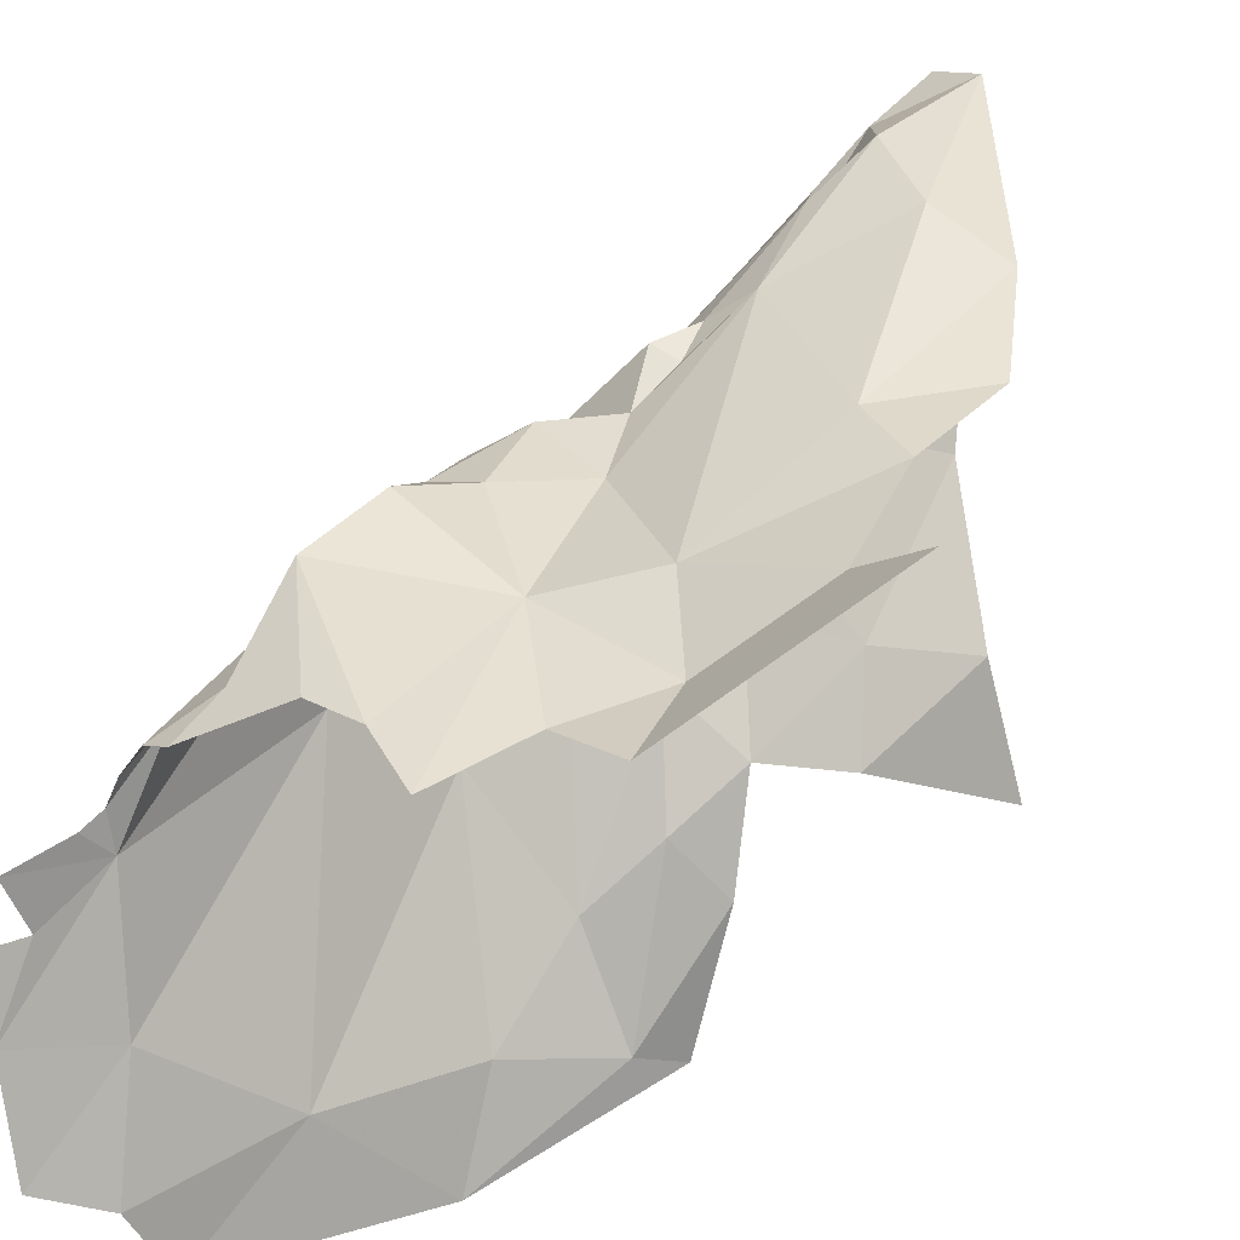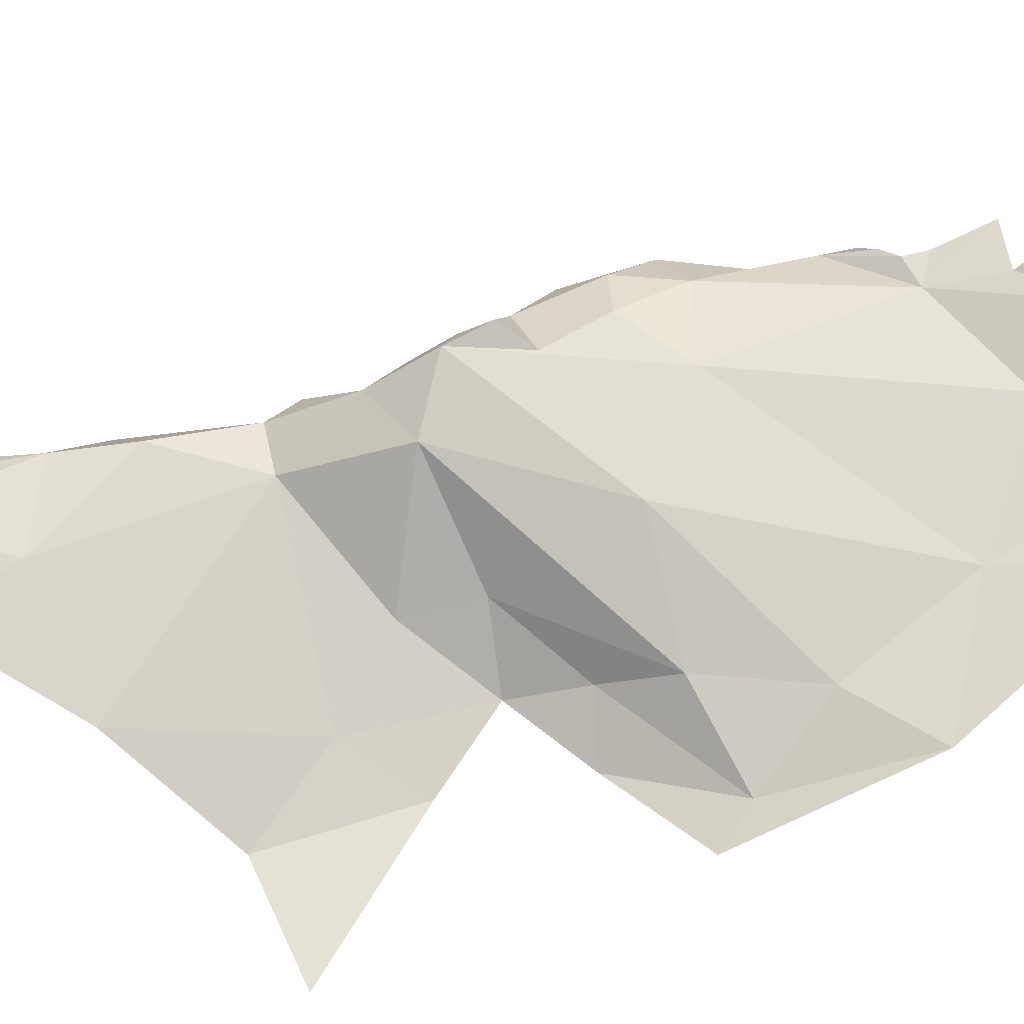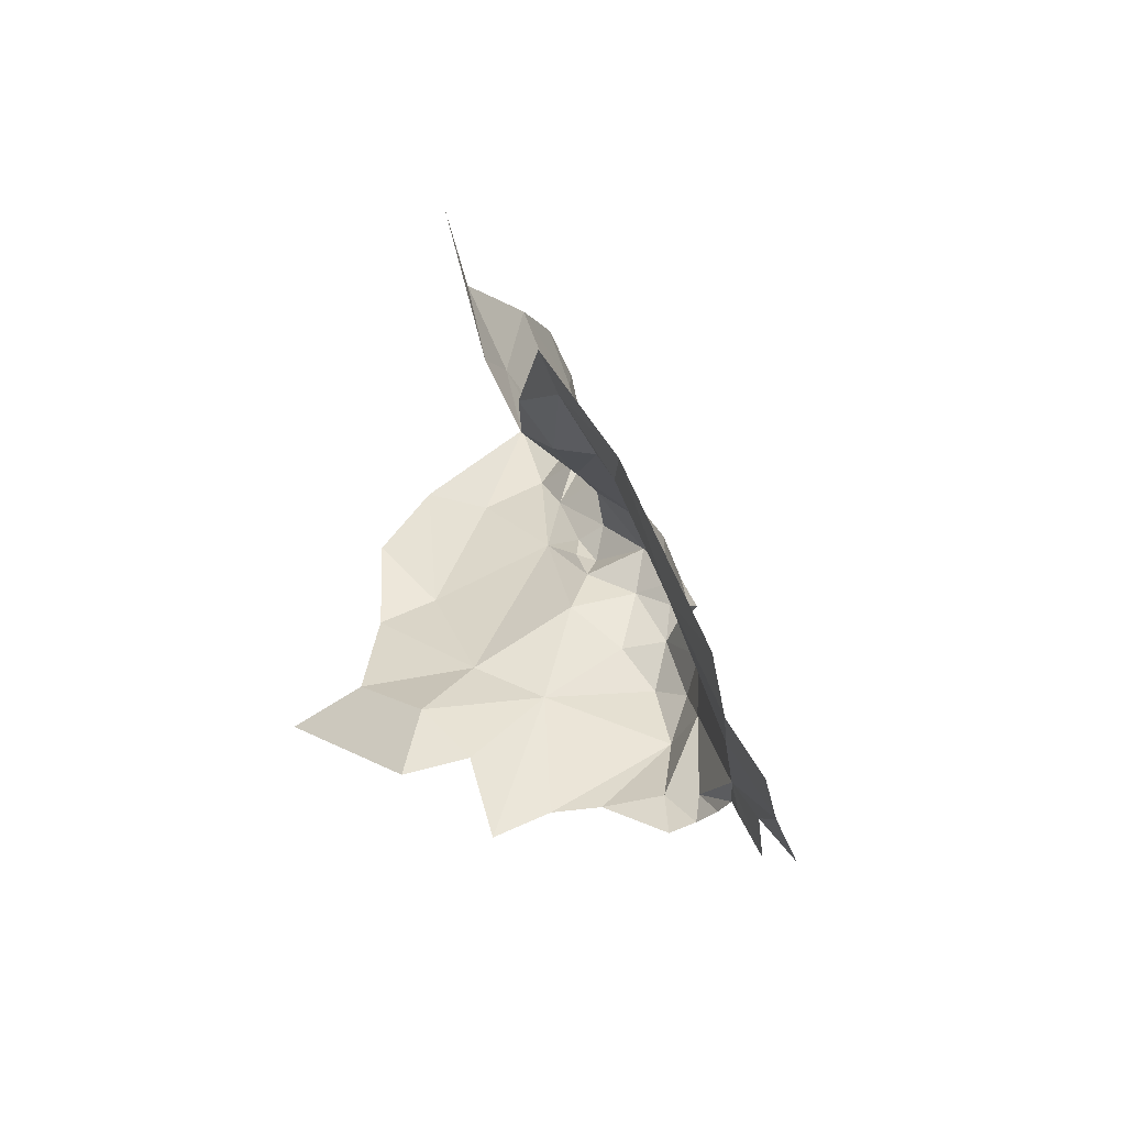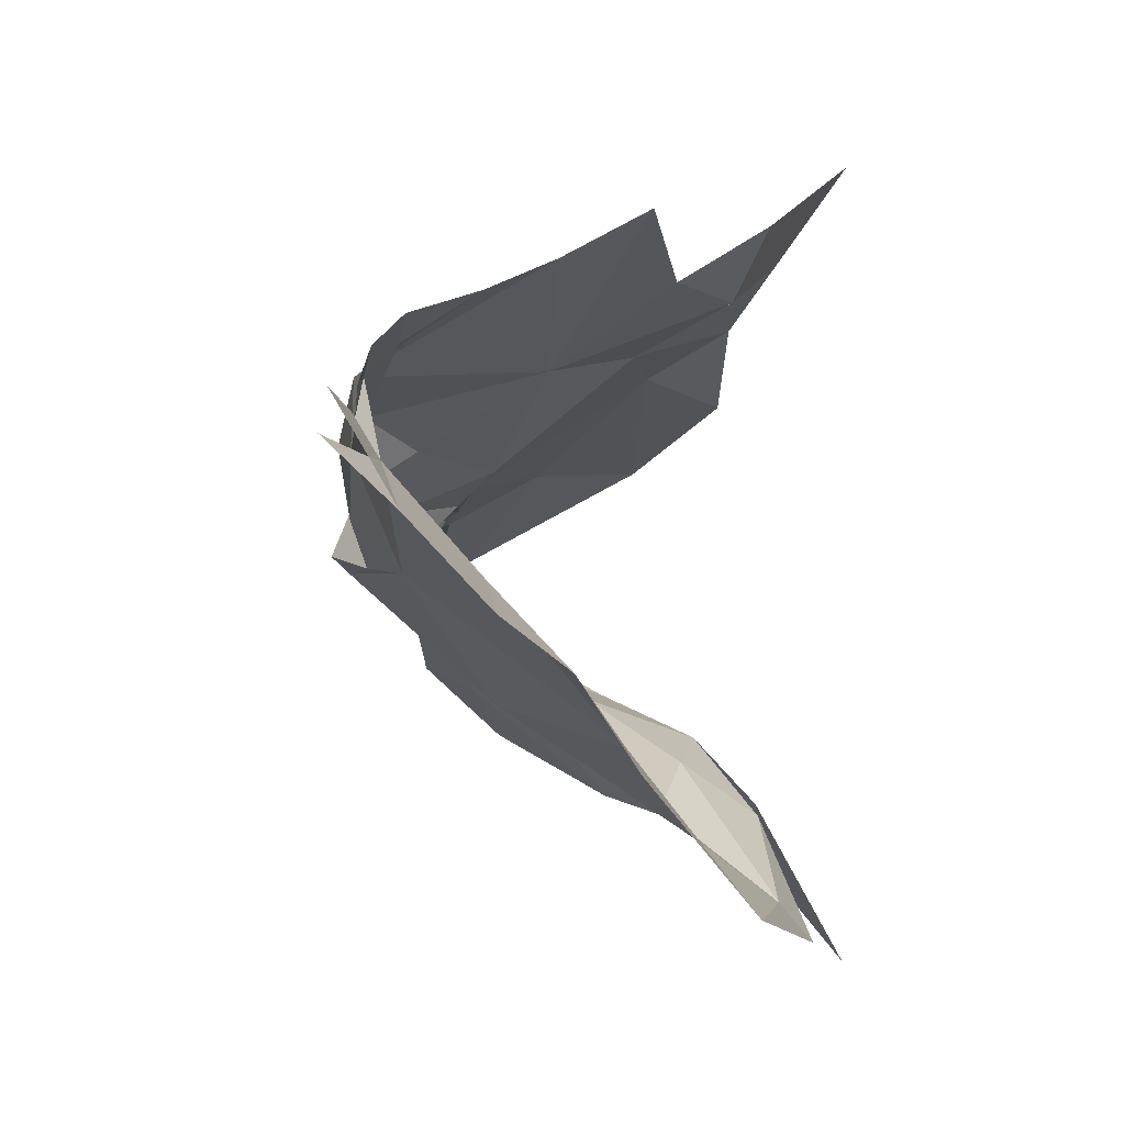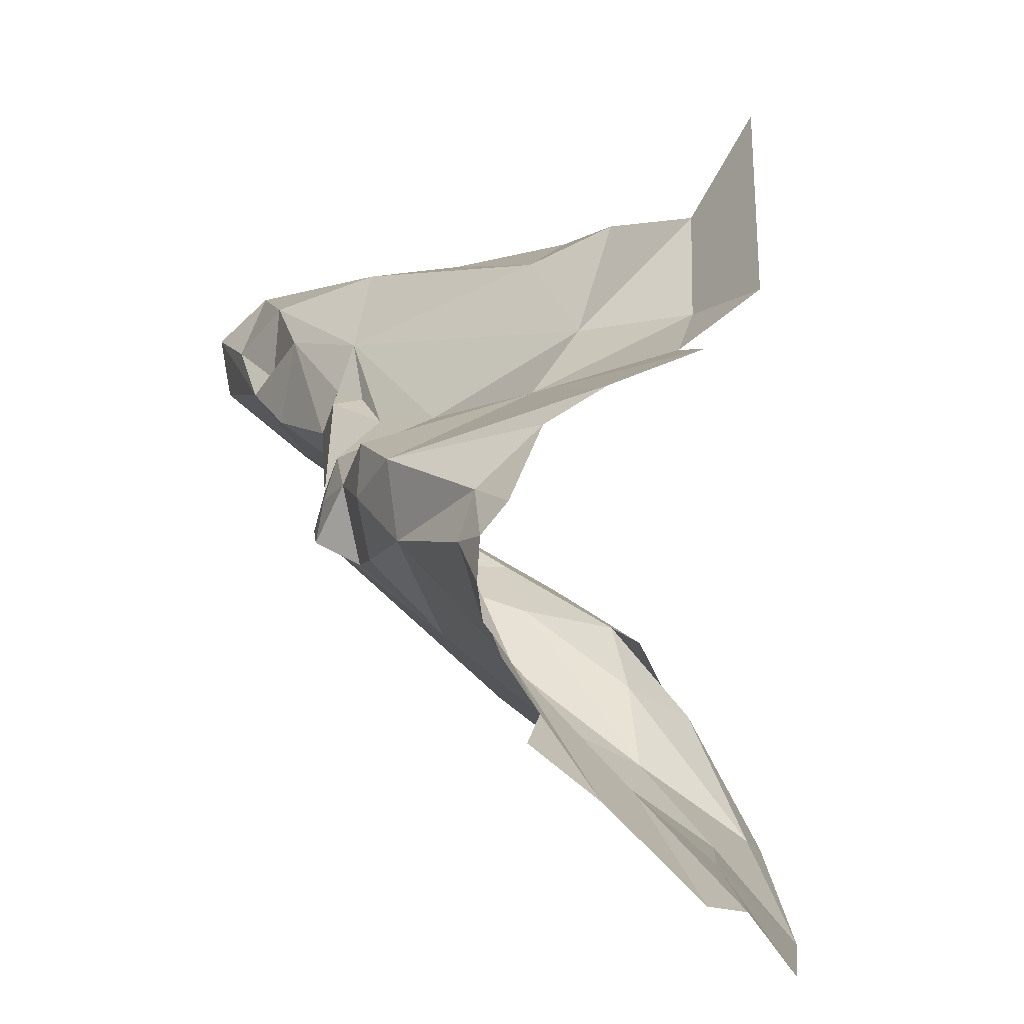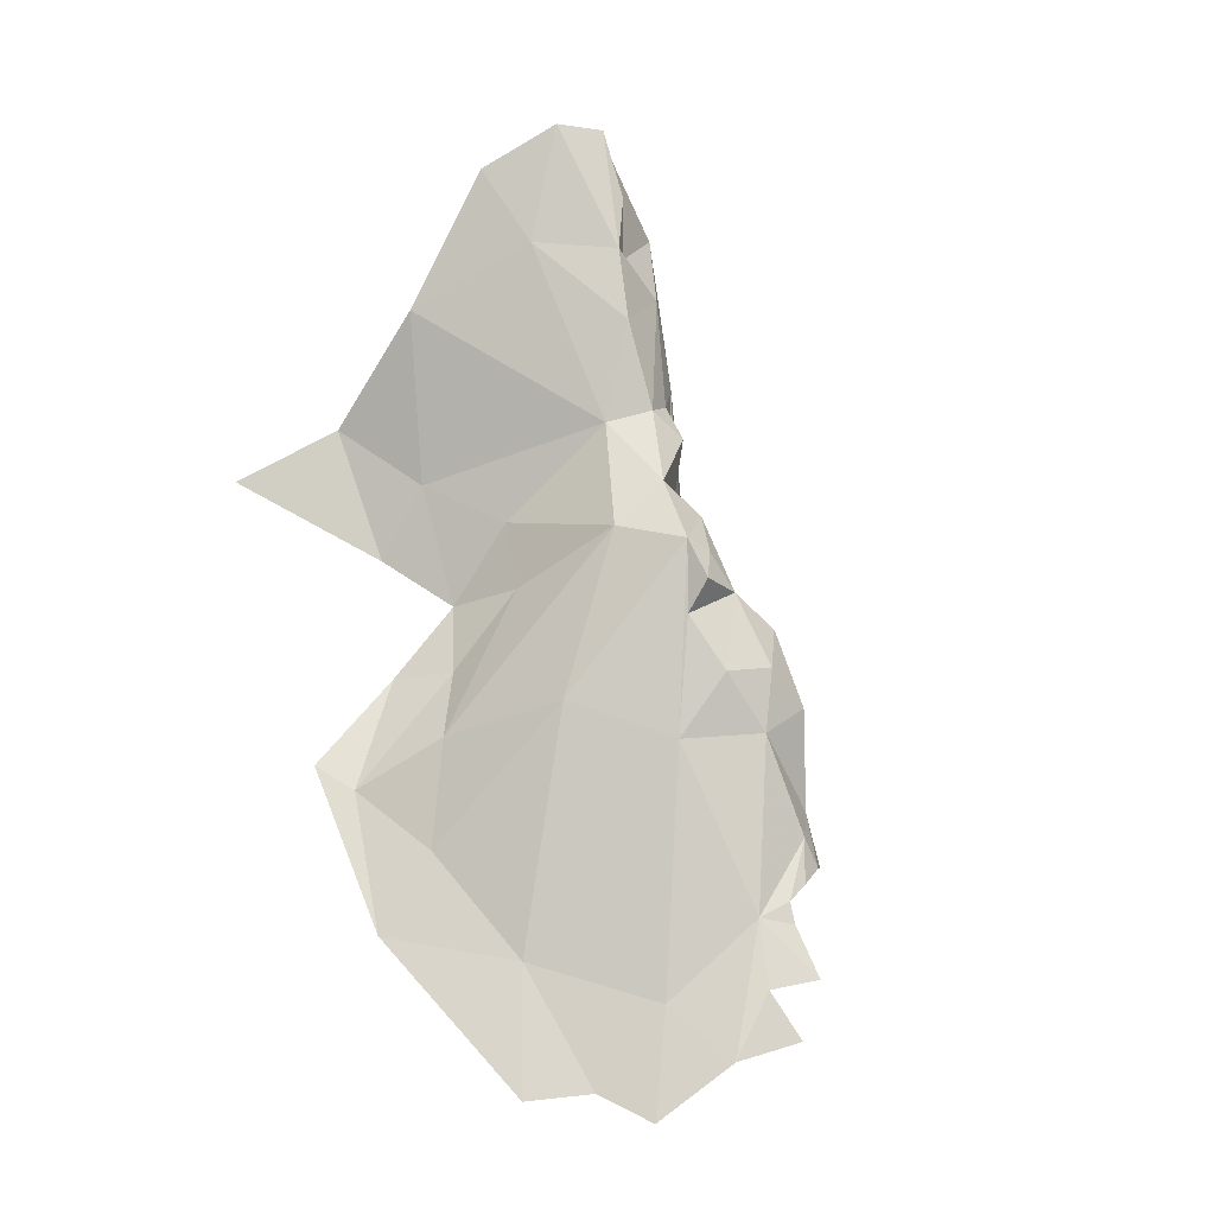
<metadata>
{"format":"obj","ext":"obj","renderer":"f3d","projection":"perspective","resolution":1024,"background":"white","views":[{"elev":61.9,"azim":26.2,"up":"+Z"},{"elev":-62.1,"azim":-93.9,"up":"+Z"},{"elev":-67.0,"azim":158.2,"up":"+Y"},{"elev":-4.1,"azim":-14.9,"up":"+Z"},{"elev":22.3,"azim":-32.9,"up":"+Z"},{"elev":-2.2,"azim":-125.7,"up":"+Y"}]}
</metadata>
<code>
v -1.278 4.415 -0.6388
v -1.242 4.218 -0.5815
v -1.203 4.394 -0.6372
v -1.333 4.585 -0.79
v -1.321 4.462 -0.8132
v -1.375 4.455 -0.7417
v -1.354 4.316 -0.6586
v -1.338 4.474 -0.675
v -1.36 4.408 -0.6822
v -1.383 4.294 -0.6875
v -1.381 4.257 -0.6833
v -1.377 4.275 -0.7596
v -1.391 4.38 -0.7409
v -1.341 4.584 -0.7364
v -1.361 4.447 -0.7263
v -1.3 4.571 -0.6998
v -1.358 4.512 -0.7236
v -1.402 4.287 -0.7186
v -1.28 4.54 -0.8481
v -1.226 4.396 -0.9
v -1.165 4.283 -0.594
v -1.186 4.073 -0.5136
v -1.189 4.18 -0.5477
v -1.296 4.068 -0.5856
v -1.217 4.216 -0.8793
v -1.444 4.212 -0.7366
v -1.394 4.206 -0.684
v -1.407 4.26 -0.6832
v -1.293 4.175 -0.8247
v -1.417 3.993 -0.8388
v -1.396 3.739 -0.8726
v -1.491 3.955 -0.753
v -1.31 3.956 -0.9104
v -1.243 3.902 -0.9729
v -1.319 3.845 -0.9299
v -1.145 4.276 -0.9387
v -1.302 3.762 -0.9796
v -1.495 3.701 -0.7727
v -1.462 3.616 -0.8324
v -1.487 4.152 -0.7398
v -1.49 4.078 -0.741
v -1.508 4.112 -0.7307
v -1.246 4.089 -0.8587
v -1.427 4.166 -0.7844
v -1.321 4.105 -0.831
v -1.451 4.177 -0.6941
v -1.49 4.1 -0.6828
v -1.448 4.102 -0.6547
v -1.276 4.021 -0.8776
v -1.221 4.014 -0.9155
v -1.495 4.064 -0.636
v -1.521 4.025 -0.6608
v -1.485 4.14 -0.7103
v -1.183 4.137 -0.9069
v -1.542 3.783 -0.6948
v -1.558 3.65 -0.7375
v -1.563 3.716 -0.6999
v -1.513 4.022 -0.7117
v -1.587 3.725 -0.6562
v -1.603 3.671 -0.6916
v -1.537 3.858 -0.6332
v -1.525 3.961 -0.6719
v -1.453 3.879 -0.5707
v -1.404 3.871 -0.5488
v -1.518 3.985 -0.6177
v -1.373 4.015 -0.6051
v -1.382 4.144 -0.664
v -1.51 3.88 -0.6078
v -1.249 3.983 -0.5565
v -1.424 3.609 -0.8912
v -1.309 3.918 -0.5542
v -1.132 4.071 -0.4388
v -1.539 3.827 -0.6173
v -1.517 3.825 -0.596
v -1.55 3.813 -0.644
v -1.555 3.798 -0.667
v -1.085 4.221 -1.028
v -1.515 3.592 -0.8002
v -1.562 3.776 -0.666
v -1.211 3.927 -1.001
v -1.351 3.831 -0.5201
v -1.246 3.904 -0.5151
f 1 2 3
f 4 5 6
f 7 8 9
f 7 10 11
f 5 12 13
f 6 14 4
f 15 9 8
f 6 9 15
f 6 13 9
f 8 16 17
f 1 3 16
f 13 12 18
f 1 8 7
f 1 16 8
f 17 16 14
f 6 17 14
f 9 13 18
f 5 19 20
f 9 10 7
f 5 4 19
f 5 13 6
f 1 7 2
f 21 3 2
f 15 17 6
f 15 8 17
f 9 18 10
f 22 23 24
f 23 2 24
f 23 21 2
f 25 12 20
f 26 27 28
f 29 12 25
f 30 31 32
f 33 34 35
f 36 25 20
f 37 31 35
f 38 31 39
f 12 26 18
f 40 41 42
f 40 30 32
f 43 29 25
f 33 44 45
f 46 47 48
f 49 50 34
f 49 45 43
f 10 18 28
f 5 20 12
f 51 47 52
f 37 35 34
f 33 45 49
f 26 46 27
f 27 11 28
f 27 7 11
f 38 32 31
f 53 46 40
f 53 42 47
f 53 40 42
f 25 54 43
f 55 56 57
f 32 41 40
f 32 58 41
f 55 57 59
f 56 60 57
f 61 62 55
f 49 34 33
f 63 64 65
f 64 66 65
f 32 55 62
f 62 52 58
f 62 58 32
f 67 46 48
f 40 44 30
f 67 48 66
f 40 26 44
f 68 65 62
f 56 55 38
f 22 24 69
f 45 29 43
f 45 44 29
f 31 70 39
f 31 37 70
f 12 44 26
f 12 29 44
f 43 50 49
f 71 69 66
f 47 51 48
f 18 26 28
f 48 51 66
f 22 69 72
f 73 74 68
f 75 61 76
f 33 30 44
f 35 31 30
f 24 7 67
f 41 47 42
f 40 46 26
f 52 65 51
f 24 2 7
f 61 68 62
f 54 36 77
f 54 25 36
f 39 78 38
f 61 73 68
f 61 75 73
f 68 74 63
f 11 10 28
f 51 65 66
f 7 27 67
f 79 76 55
f 76 61 55
f 65 52 62
f 41 58 47
f 34 80 37
f 34 50 80
f 81 71 66
f 55 59 79
f 55 32 38
f 38 78 56
f 63 65 68
f 35 30 33
f 69 24 66
f 69 71 82
f 53 47 46
f 67 27 46
f 52 47 58
f 67 66 24
f 72 69 82
f 66 64 81

</code>
